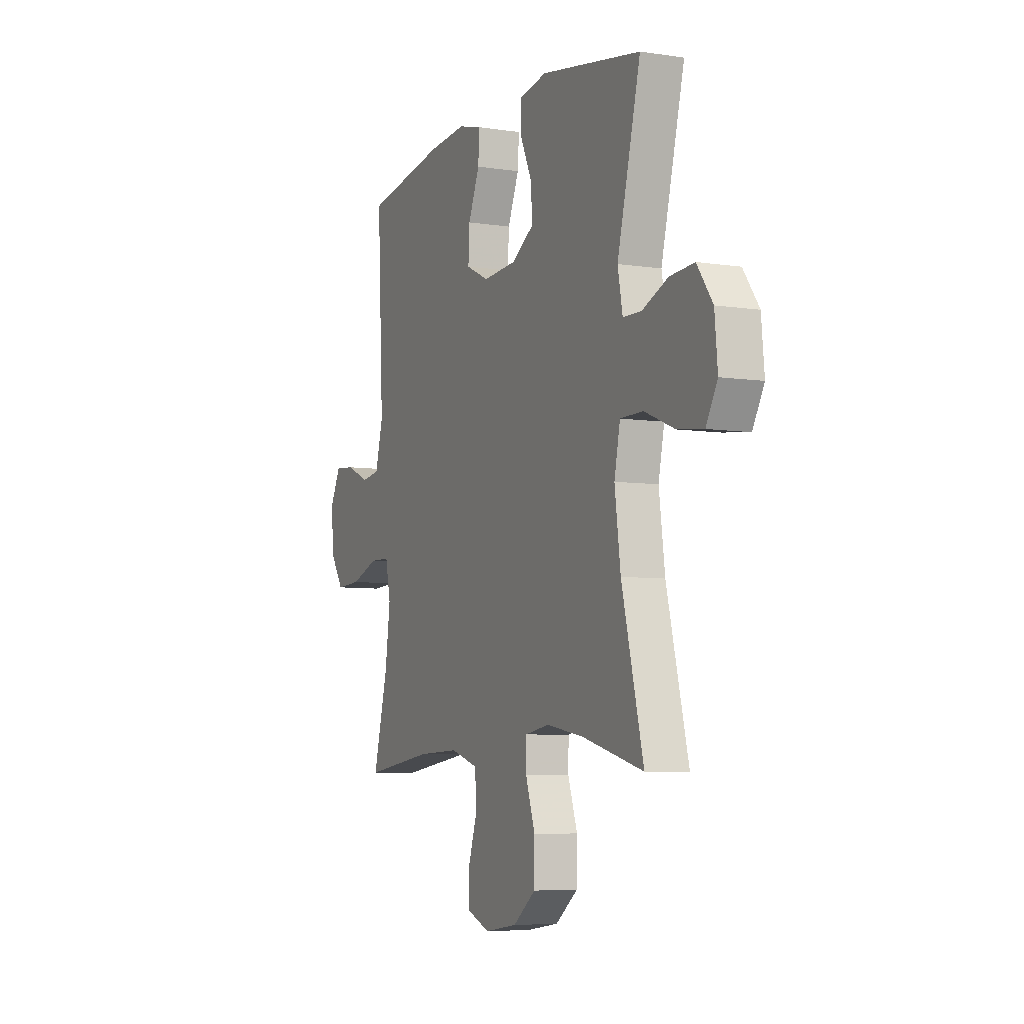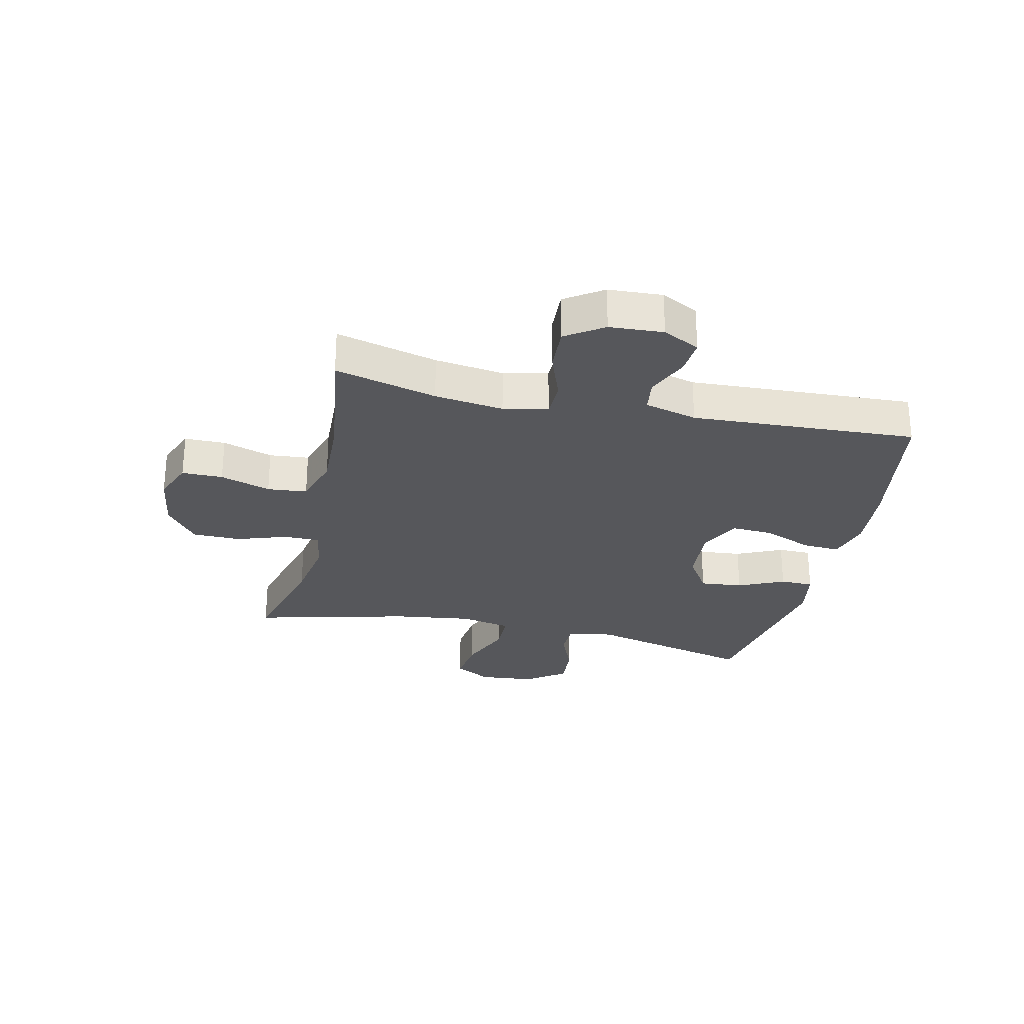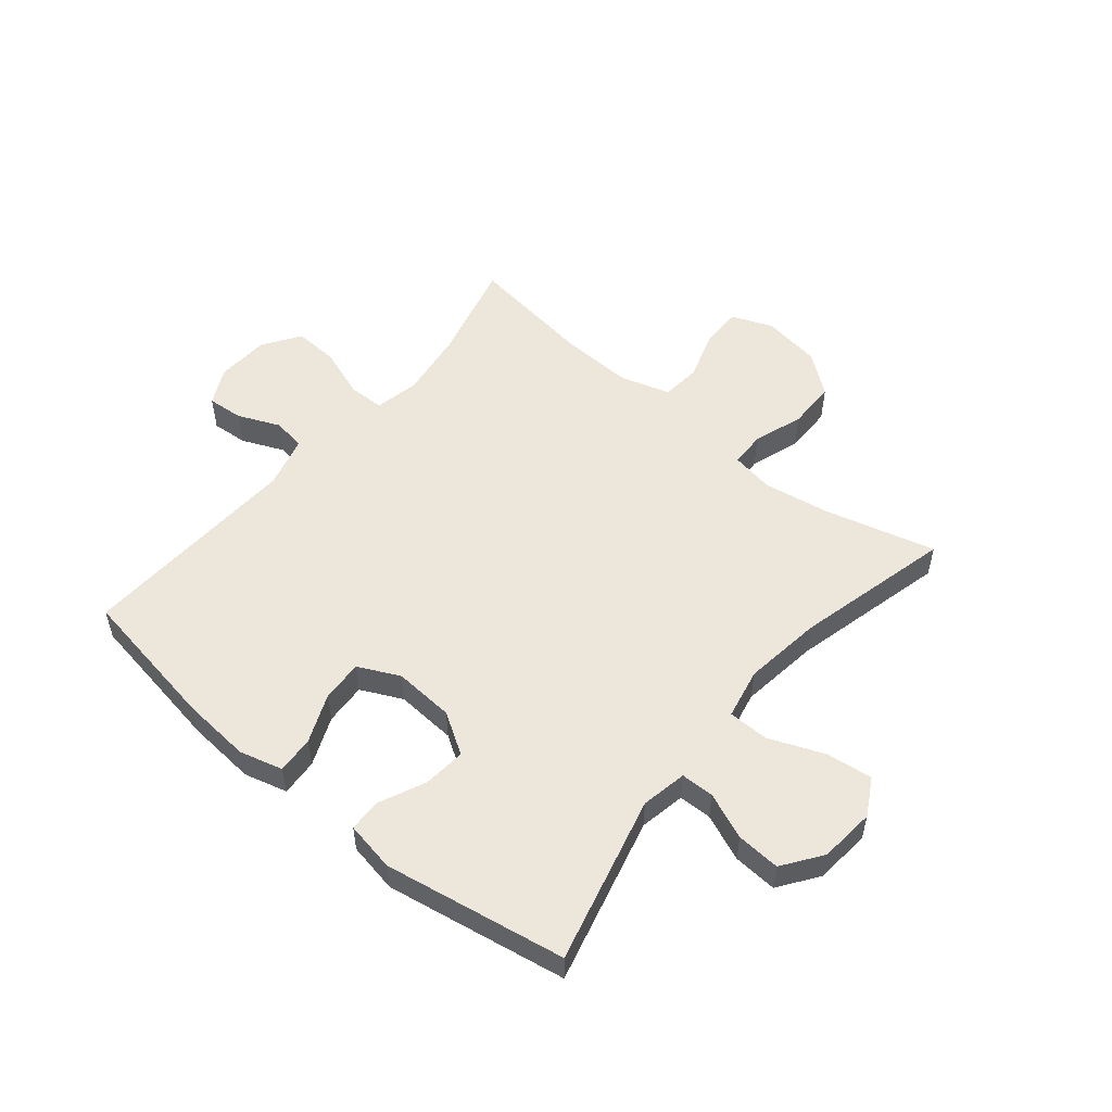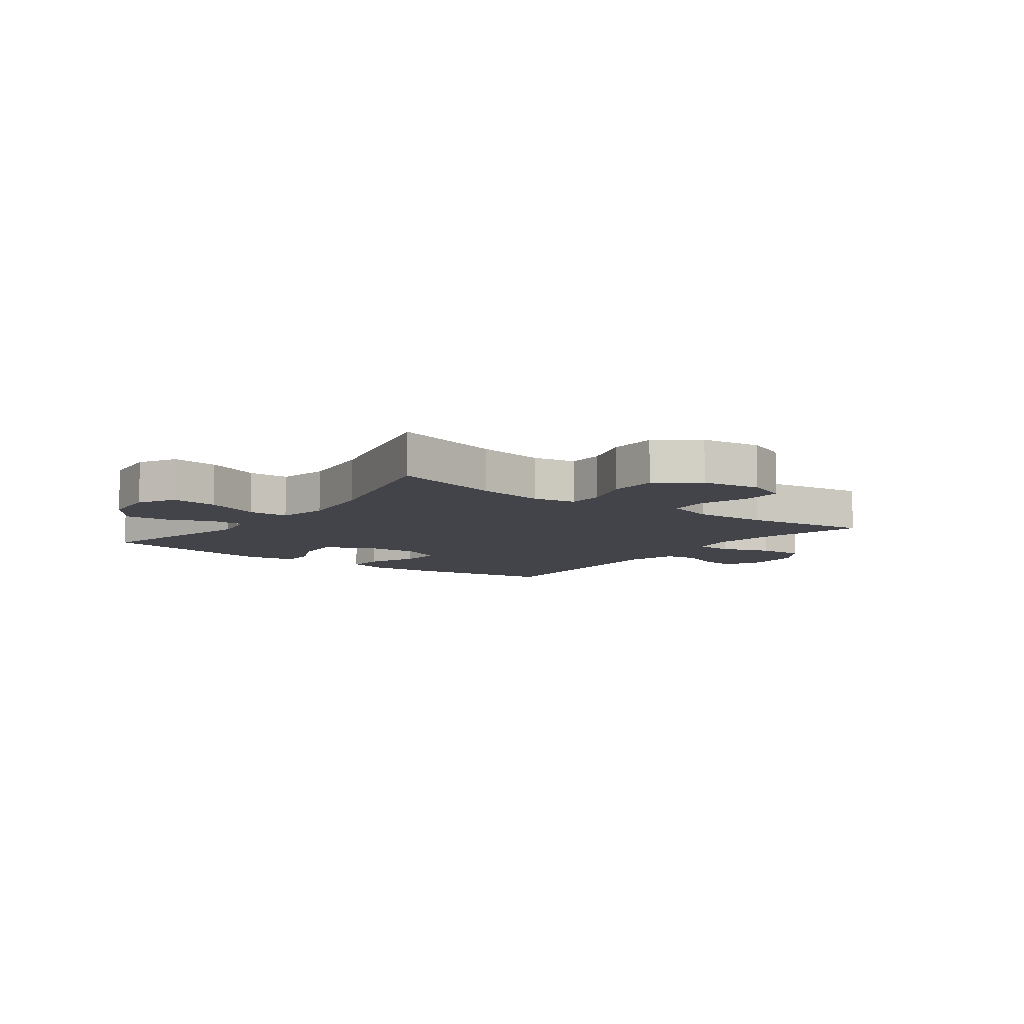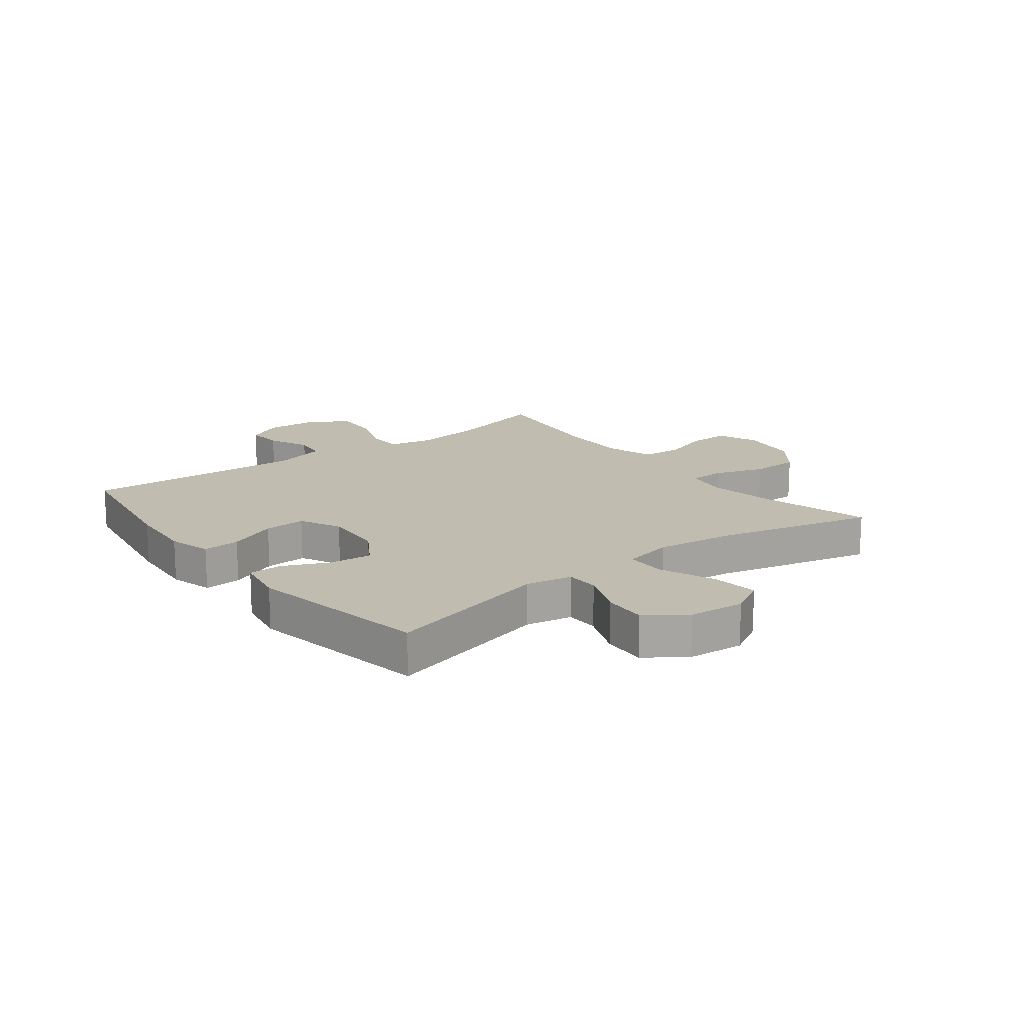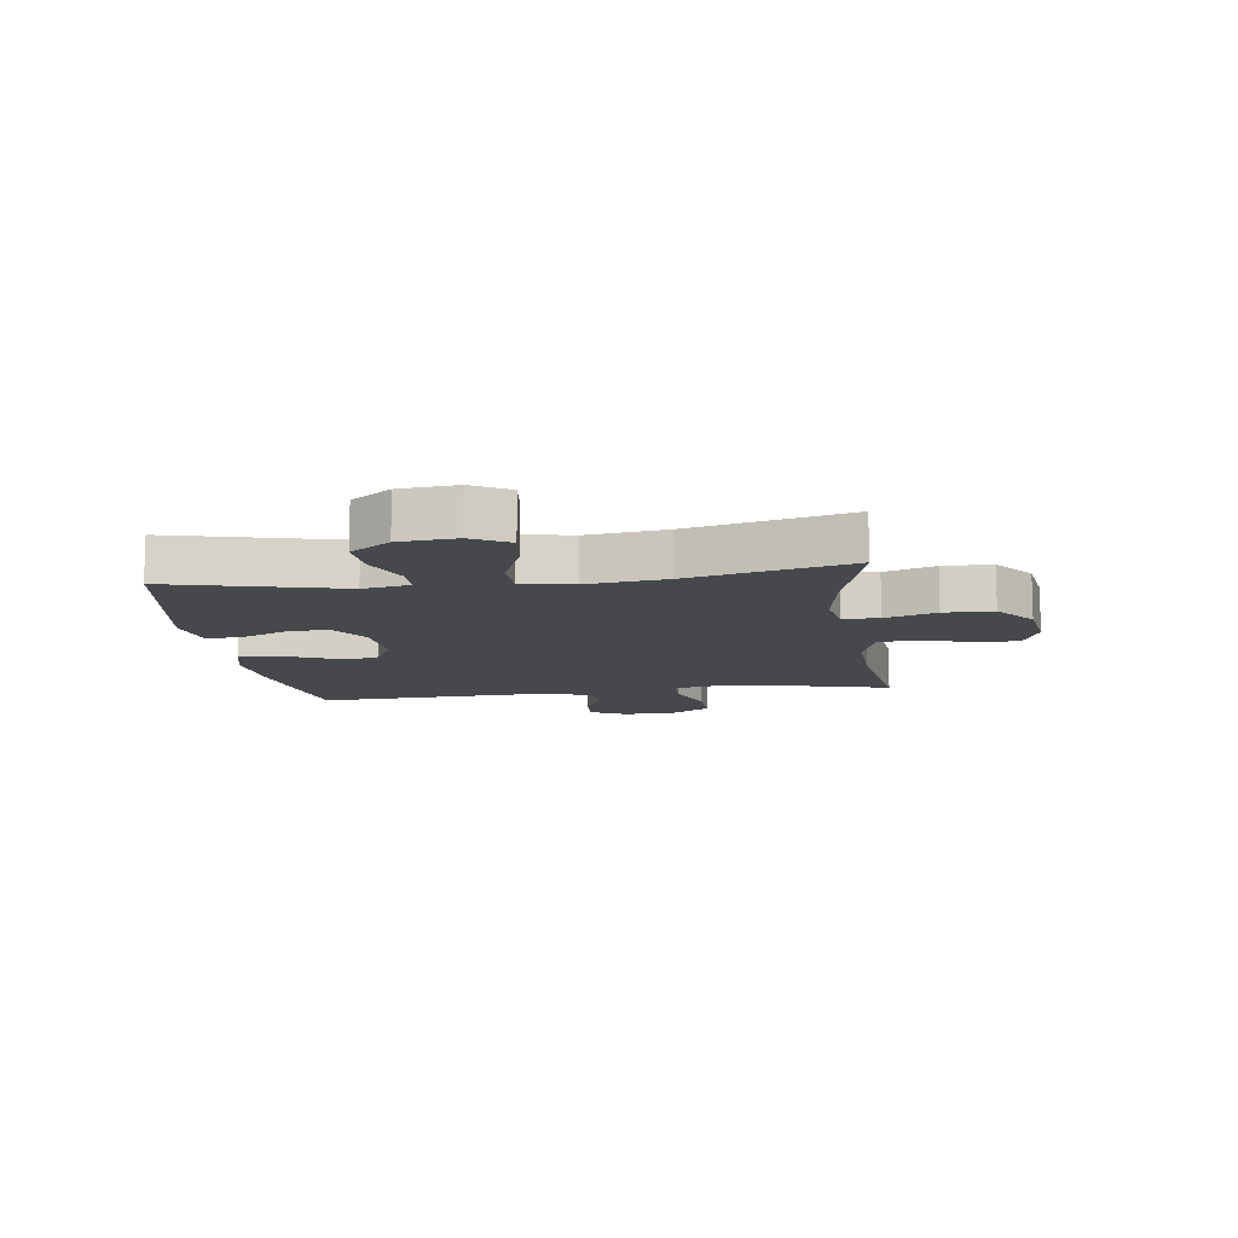
<metadata>
{"format":"obj","ext":"obj","renderer":"f3d","projection":"perspective","resolution":1024,"background":"white","views":[{"elev":-6.3,"azim":65.5,"up":"+Z"},{"elev":-27.3,"azim":-102.7,"up":"+Y"},{"elev":53.3,"azim":39.6,"up":"+Y"},{"elev":-8.4,"azim":143.3,"up":"+Y"},{"elev":16.4,"azim":52.2,"up":"+Y"},{"elev":-11.3,"azim":97.8,"up":"+Y"}]}
</metadata>
<code>
v 0.5 0.07 0.5
v 0.428 0.07 0.212
v 0.443 0.07 0.133
v 0.5 0.07 0.132
v 0.58 0.07 0.165
v 0.655 0.07 0.17
v 0.703 0.07 0.103
v 0.712 0.07 0.007
v 0.677 0.07 -0.056
v 0.597 0.07 -0.046
v 0.503 0.07 -0.008
v 0.433 0.07 -0.009
v 0.415 0.07 -0.096
v 0.433 0.07 -0.231
v 0.5 0.07 -0.5
v 0.31 0.07 -0.45
v 0.195 0.07 -0.431
v 0.121 0.07 -0.444
v 0.12 0.07 -0.505
v 0.149 0.07 -0.591
v 0.148 0.07 -0.674
v 0.078 0.07 -0.728
v -0.023 0.07 -0.743
v -0.093 0.07 -0.715
v -0.093 0.07 -0.645
v -0.065 0.07 -0.559
v -0.071 0.07 -0.491
v -0.156 0.07 -0.465
v -0.284 0.07 -0.47
v -0.5 0.07 -0.5
v -0.455 0.07 -0.326
v -0.439 0.07 -0.208
v -0.455 0.07 -0.132
v -0.517 0.07 -0.131
v -0.603 0.07 -0.162
v -0.68 0.07 -0.166
v -0.723 0.07 -0.102
v -0.728 0.07 -0.01
v -0.696 0.07 0.053
v -0.634 0.07 0.048
v -0.562 0.07 0.017
v -0.505 0.07 0.025
v -0.481 0.07 0.115
v -0.5 0.07 0.5
v -0.251 0.07 0.542
v -0.132 0.07 0.552
v -0.058 0.07 0.532
v -0.062 0.07 0.468
v -0.097 0.07 0.384
v -0.101 0.07 0.312
v -0.03 0.07 0.278
v 0.074 0.07 0.285
v 0.144 0.07 0.329
v 0.137 0.07 0.402
v 0.101 0.07 0.481
v 0.102 0.07 0.538
v 0.188 0.07 0.554
v 0.5 0 0.5
v 0.428 0 0.212
v 0.443 0 0.133
v 0.5 0 0.132
v 0.58 0 0.165
v 0.655 0 0.17
v 0.703 0 0.103
v 0.712 0 0.007
v 0.677 0 -0.056
v 0.597 0 -0.046
v 0.503 0 -0.008
v 0.433 0 -0.009
v 0.415 0 -0.096
v 0.433 0 -0.231
v 0.5 0 -0.5
v 0.31 0 -0.45
v 0.195 0 -0.431
v 0.121 0 -0.444
v 0.12 0 -0.505
v 0.149 0 -0.591
v 0.148 0 -0.674
v 0.078 0 -0.728
v -0.023 0 -0.743
v -0.093 0 -0.715
v -0.093 0 -0.645
v -0.065 0 -0.559
v -0.071 0 -0.491
v -0.156 0 -0.465
v -0.284 0 -0.47
v -0.5 0 -0.5
v -0.455 0 -0.326
v -0.439 0 -0.208
v -0.455 0 -0.132
v -0.517 0 -0.131
v -0.603 0 -0.162
v -0.68 0 -0.166
v -0.723 0 -0.102
v -0.728 0 -0.01
v -0.696 0 0.053
v -0.634 0 0.048
v -0.562 0 0.017
v -0.505 0 0.025
v -0.481 0 0.115
v -0.5 0 0.5
v -0.251 0 0.542
v -0.132 0 0.552
v -0.058 0 0.532
v -0.062 0 0.468
v -0.097 0 0.384
v -0.101 0 0.312
v -0.03 0 0.278
v 0.074 0 0.285
v 0.144 0 0.329
v 0.137 0 0.402
v 0.101 0 0.481
v 0.102 0 0.538
v 0.188 0 0.554
f 54 55 56 57
f 53 54 57 1
f 52 53 1 2
f 51 52 2 3
f 46 47 48 49
f 46 49 50
f 43 44 45 46
f 42 43 46 50
f 38 39 40 41
f 38 41 42
f 37 38 42
f 34 35 36 37
f 33 34 37 42
f 29 30 31
f 28 29 31 32
f 27 28 32 33
f 23 24 25 26
f 23 26 27
f 22 23 27
f 19 20 21 22
f 18 19 22 27
f 14 15 16
f 13 14 16 17
f 12 13 17 18
f 8 9 10 11
f 8 11 12
f 7 8 12
f 4 5 6 7
f 3 4 7 12
f 51 3 12 18
f 33 42 50 51
f 18 27 33 51
f 114 113 112 111
f 58 114 111 110
f 59 58 110 109
f 60 59 109 108
f 106 105 104 103
f 107 106 103
f 103 102 101 100
f 107 103 100 99
f 98 97 96 95
f 99 98 95
f 99 95 94
f 94 93 92 91
f 99 94 91 90
f 88 87 86
f 89 88 86 85
f 90 89 85 84
f 83 82 81 80
f 84 83 80
f 84 80 79
f 79 78 77 76
f 84 79 76 75
f 73 72 71
f 74 73 71 70
f 75 74 70 69
f 68 67 66 65
f 69 68 65
f 69 65 64
f 64 63 62 61
f 69 64 61 60
f 75 69 60 108
f 108 107 99 90
f 108 90 84 75
f 1 58 59 2
f 2 59 60 3
f 3 60 61 4
f 4 61 62 5
f 5 62 63 6
f 6 63 64 7
f 7 64 65 8
f 8 65 66 9
f 9 66 67 10
f 10 67 68 11
f 11 68 69 12
f 12 69 70 13
f 13 70 71 14
f 14 71 72 15
f 15 72 73 16
f 16 73 74 17
f 17 74 75 18
f 18 75 76 19
f 19 76 77 20
f 20 77 78 21
f 21 78 79 22
f 22 79 80 23
f 23 80 81 24
f 24 81 82 25
f 25 82 83 26
f 26 83 84 27
f 27 84 85 28
f 28 85 86 29
f 29 86 87 30
f 30 87 88 31
f 31 88 89 32
f 32 89 90 33
f 33 90 91 34
f 34 91 92 35
f 35 92 93 36
f 36 93 94 37
f 37 94 95 38
f 38 95 96 39
f 39 96 97 40
f 40 97 98 41
f 41 98 99 42
f 42 99 100 43
f 43 100 101 44
f 44 101 102 45
f 45 102 103 46
f 46 103 104 47
f 47 104 105 48
f 48 105 106 49
f 49 106 107 50
f 50 107 108 51
f 51 108 109 52
f 52 109 110 53
f 53 110 111 54
f 54 111 112 55
f 55 112 113 56
f 56 113 114 57
f 57 114 58 1

</code>
